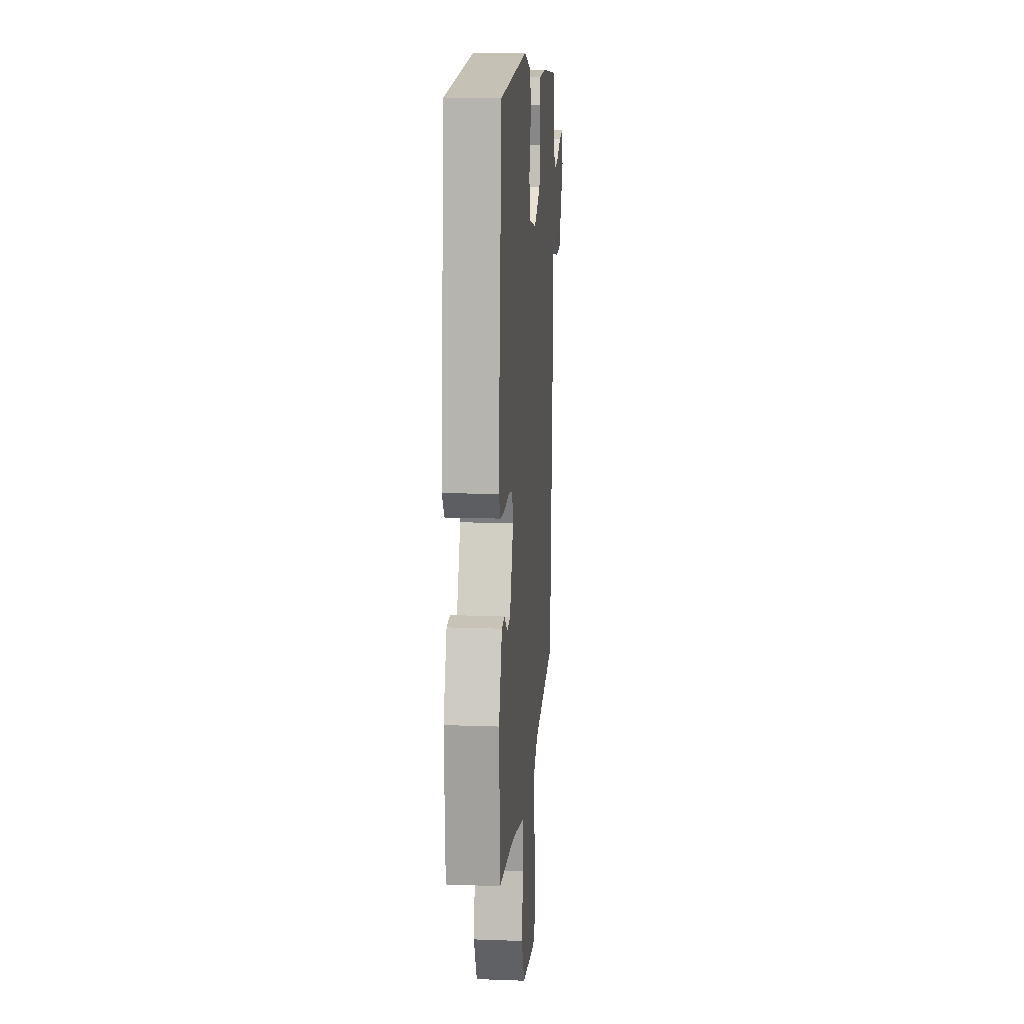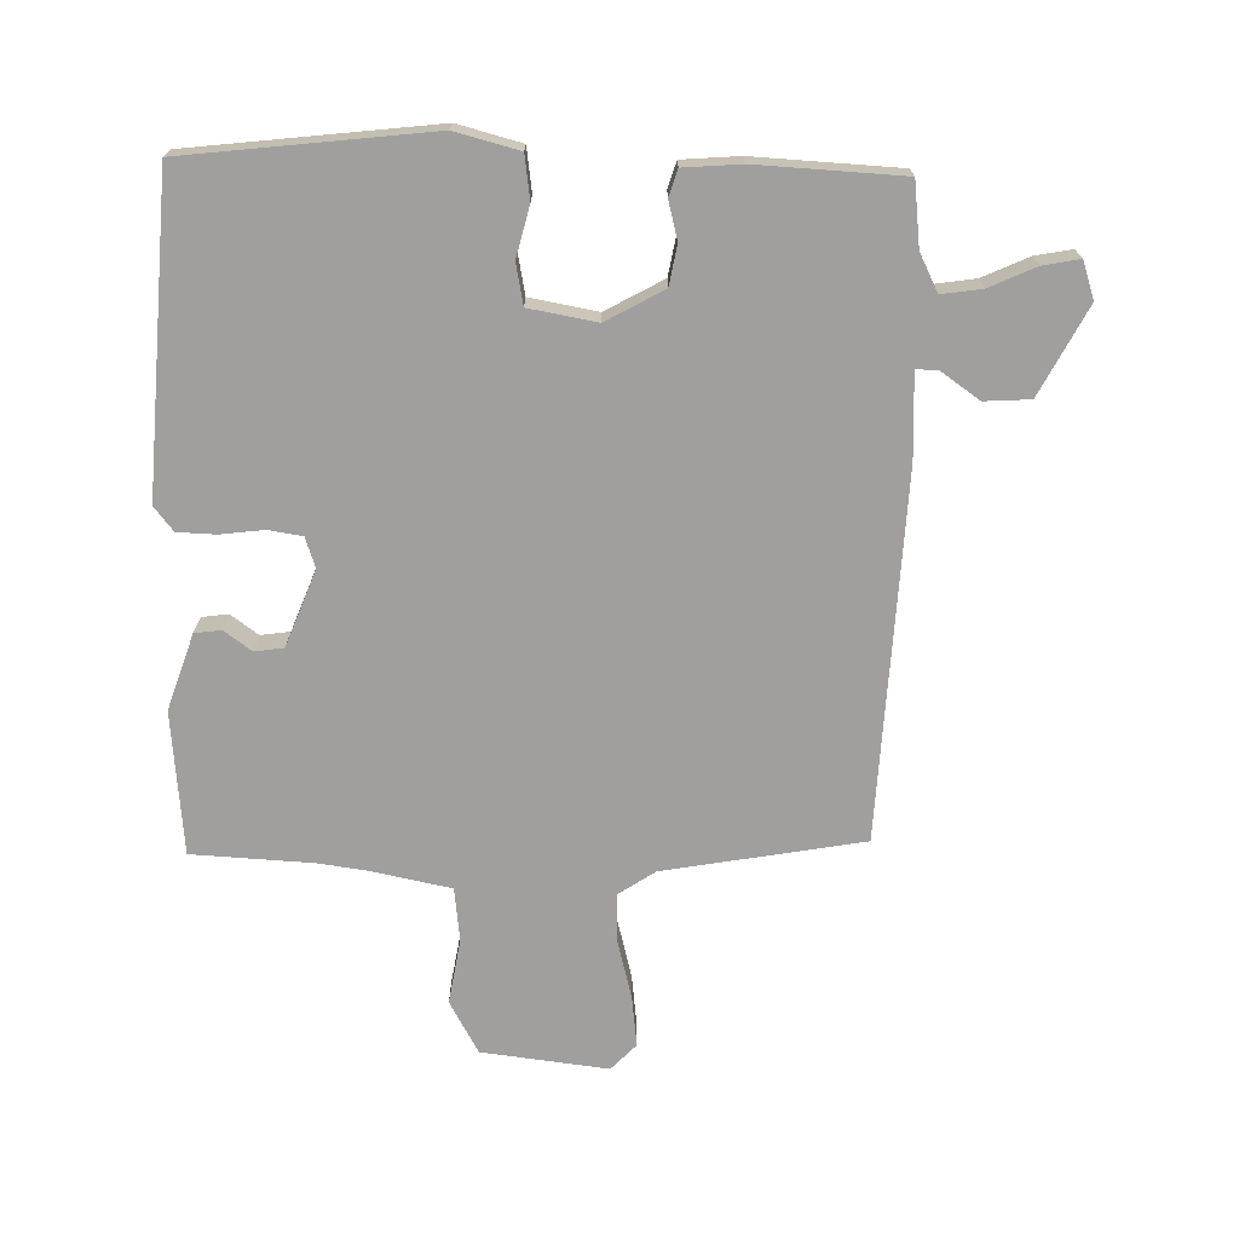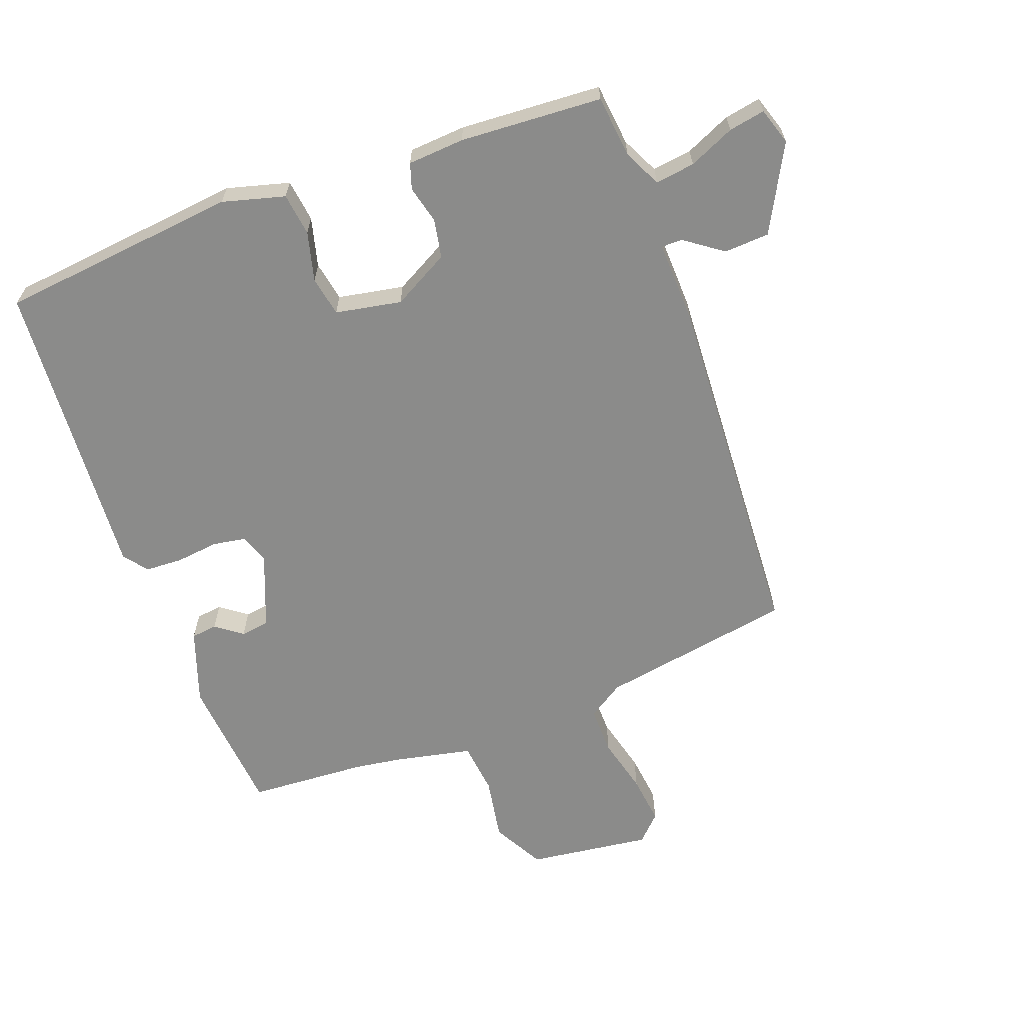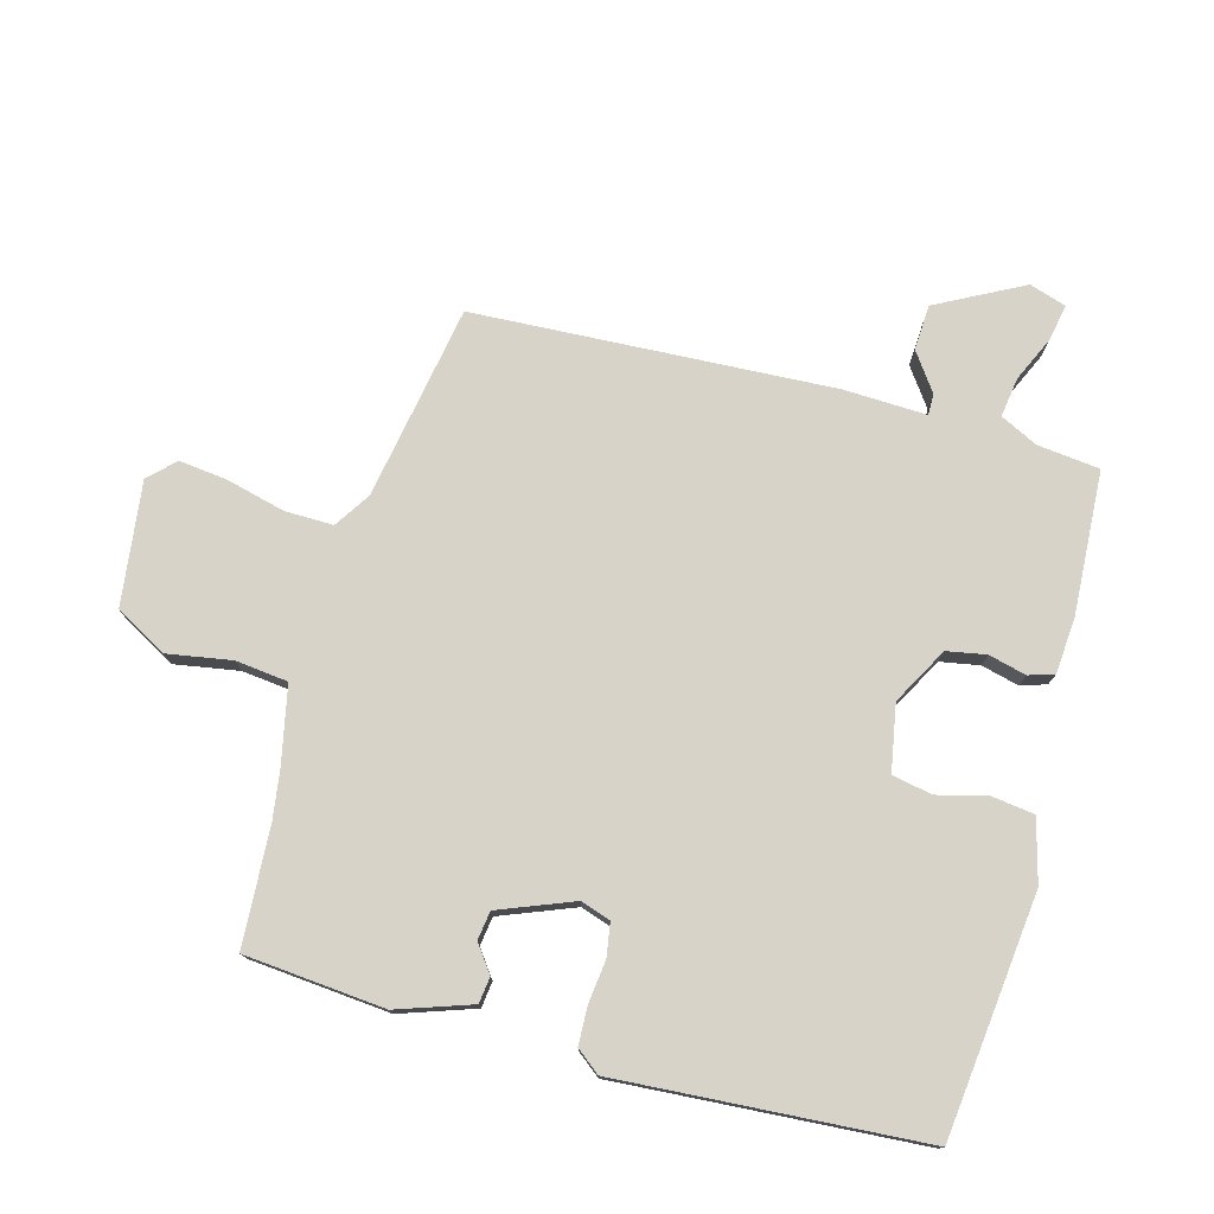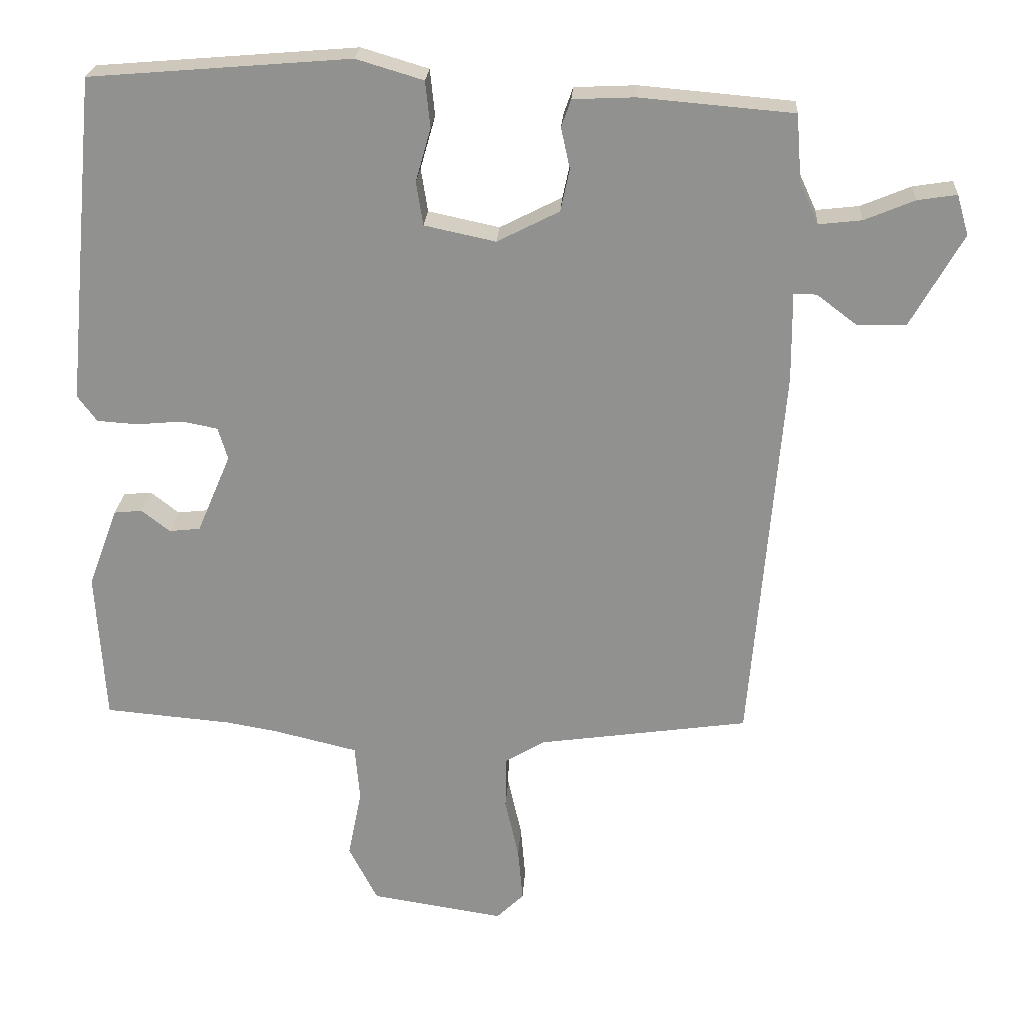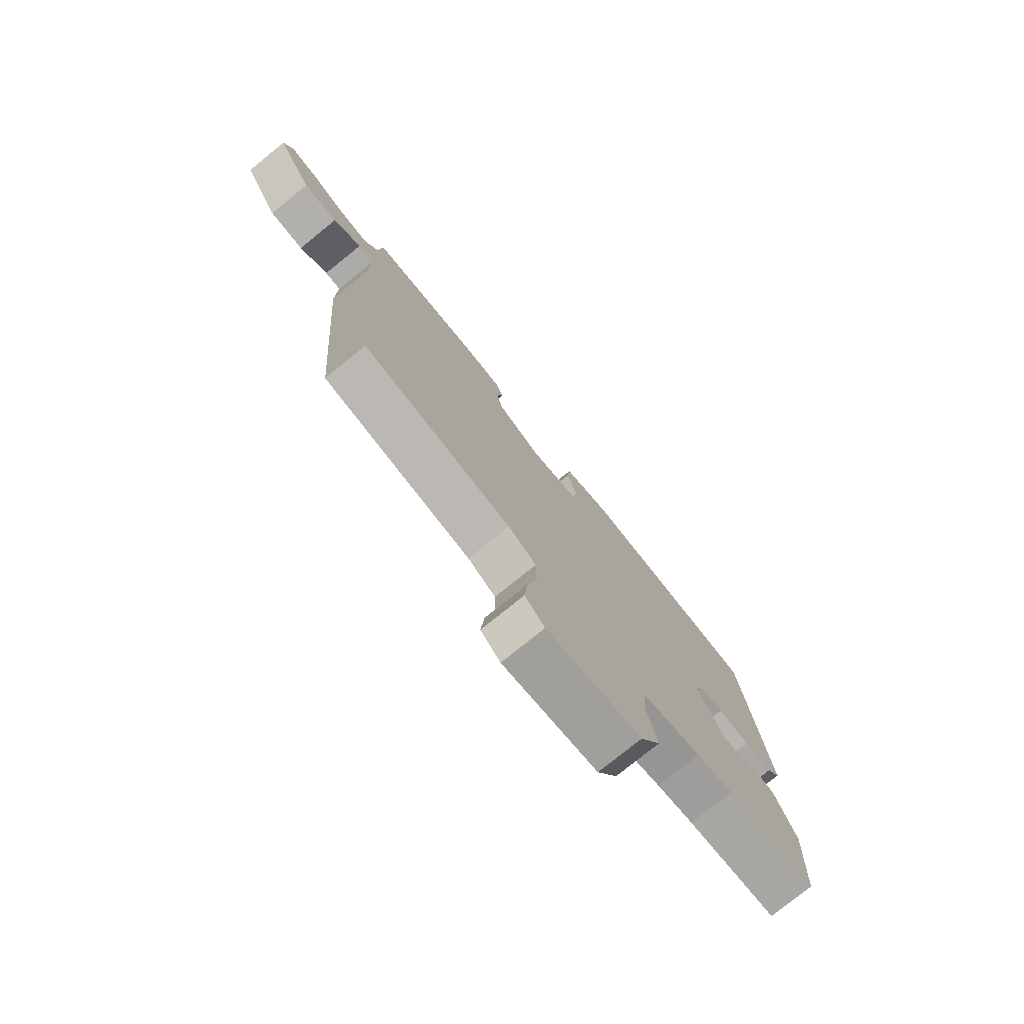
<metadata>
{"format":"obj","ext":"obj","renderer":"f3d","projection":"perspective","resolution":1024,"background":"white","views":[{"elev":14.1,"azim":-85.4,"up":"+Z"},{"elev":-71.3,"azim":0.6,"up":"+Y"},{"elev":-63.7,"azim":21.8,"up":"+Y"},{"elev":76.3,"azim":-73.0,"up":"+Y"},{"elev":23.5,"azim":3.6,"up":"+Z"},{"elev":-77.7,"azim":128.9,"up":"+Z"}]}
</metadata>
<code>
v 0.461 0.07 -0.488
v 0.155 0.07 -0.532
v 0.098 0.07 -0.567
v 0.097 0.07 -0.643
v 0.117 0.07 -0.733
v 0.124 0.07 -0.811
v 0.084 0.07 -0.85
v -0.109 0.07 -0.82
v -0.151 0.07 -0.738
v -0.131 0.07 -0.638
v -0.138 0.07 -0.556
v -0.259 0.07 -0.527
v -0.334 0.07 -0.514
v -0.519 0.07 -0.498
v -0.532 0.07 -0.278
v -0.489 0.07 -0.163
v -0.448 0.07 -0.159
v -0.407 0.07 -0.191
v -0.362 0.07 -0.186
v -0.313 0.07 -0.071
v -0.327 0.07 -0.024
v -0.379 0.07 -0.014
v -0.446 0.07 -0.02
v -0.505 0.07 -0.016
v -0.533 0.07 0.022
v -0.487 0.07 0.497
v -0.11 0.07 0.528
v -0.013 0.07 0.499
v -0.006 0.07 0.432
v -0.028 0.07 0.355
v -0.018 0.07 0.292
v 0.085 0.07 0.27
v 0.175 0.07 0.316
v 0.188 0.07 0.377
v 0.175 0.07 0.436
v 0.189 0.07 0.476
v 0.278 0.07 0.48
v 0.5 0.07 0.461
v 0.508 0.07 0.363
v 0.535 0.07 0.304
v 0.597 0.07 0.311
v 0.669 0.07 0.341
v 0.726 0.07 0.35
v 0.743 0.07 0.292
v 0.668 0.07 0.159
v 0.597 0.07 0.157
v 0.539 0.07 0.201
v 0.506 0.07 0.202
v 0.507 0.07 0.073
v 0.461 0 -0.488
v 0.155 0 -0.532
v 0.098 0 -0.567
v 0.097 0 -0.643
v 0.117 0 -0.733
v 0.124 0 -0.811
v 0.084 0 -0.85
v -0.109 0 -0.82
v -0.151 0 -0.738
v -0.131 0 -0.638
v -0.138 0 -0.556
v -0.259 0 -0.527
v -0.334 0 -0.514
v -0.519 0 -0.498
v -0.532 0 -0.278
v -0.489 0 -0.163
v -0.448 0 -0.159
v -0.407 0 -0.191
v -0.362 0 -0.186
v -0.313 0 -0.071
v -0.327 0 -0.024
v -0.379 0 -0.014
v -0.446 0 -0.02
v -0.505 0 -0.016
v -0.533 0 0.022
v -0.487 0 0.497
v -0.11 0 0.528
v -0.013 0 0.499
v -0.006 0 0.432
v -0.028 0 0.355
v -0.018 0 0.292
v 0.085 0 0.27
v 0.175 0 0.316
v 0.188 0 0.377
v 0.175 0 0.436
v 0.189 0 0.476
v 0.278 0 0.48
v 0.5 0 0.461
v 0.508 0 0.363
v 0.535 0 0.304
v 0.597 0 0.311
v 0.669 0 0.341
v 0.726 0 0.35
v 0.743 0 0.292
v 0.668 0 0.159
v 0.597 0 0.157
v 0.539 0 0.201
v 0.506 0 0.202
v 0.507 0 0.073
f 48 49 1 2
f 45 46 47
f 44 45 47
f 43 44 47
f 42 43 47
f 41 42 47
f 40 41 47 48
f 48 2 3
f 40 48 3
f 39 40 3
f 37 38 39
f 36 37 39
f 35 36 39
f 34 35 39
f 33 34 39 3
f 28 29 30
f 27 28 30
f 26 27 30
f 25 26 30
f 24 25 30
f 23 24 30
f 22 23 30
f 21 22 30 31
f 20 21 31 32
f 16 17 18
f 15 16 18
f 14 15 18
f 13 14 18
f 12 13 18 19
f 32 33 3
f 20 32 3
f 19 20 3
f 12 19 3
f 11 12 3
f 8 9 10
f 7 8 10
f 6 7 10
f 5 6 10
f 4 5 10
f 3 4 10 11
f 51 50 98 97
f 96 95 94
f 96 94 93
f 96 93 92
f 96 92 91
f 96 91 90
f 97 96 90 89
f 52 51 97
f 52 97 89
f 52 89 88
f 88 87 86
f 88 86 85
f 88 85 84
f 88 84 83
f 52 88 83 82
f 79 78 77
f 79 77 76
f 79 76 75
f 79 75 74
f 79 74 73
f 79 73 72
f 79 72 71
f 80 79 71 70
f 81 80 70 69
f 67 66 65
f 67 65 64
f 67 64 63
f 67 63 62
f 68 67 62 61
f 52 82 81
f 52 81 69
f 52 69 68
f 52 68 61
f 52 61 60
f 59 58 57
f 59 57 56
f 59 56 55
f 59 55 54
f 59 54 53
f 60 59 53 52
f 1 50 51 2
f 2 51 52 3
f 3 52 53 4
f 4 53 54 5
f 5 54 55 6
f 6 55 56 7
f 7 56 57 8
f 8 57 58 9
f 9 58 59 10
f 10 59 60 11
f 11 60 61 12
f 12 61 62 13
f 13 62 63 14
f 14 63 64 15
f 15 64 65 16
f 16 65 66 17
f 17 66 67 18
f 18 67 68 19
f 19 68 69 20
f 20 69 70 21
f 21 70 71 22
f 22 71 72 23
f 23 72 73 24
f 24 73 74 25
f 25 74 75 26
f 26 75 76 27
f 27 76 77 28
f 28 77 78 29
f 29 78 79 30
f 30 79 80 31
f 31 80 81 32
f 32 81 82 33
f 33 82 83 34
f 34 83 84 35
f 35 84 85 36
f 36 85 86 37
f 37 86 87 38
f 38 87 88 39
f 39 88 89 40
f 40 89 90 41
f 41 90 91 42
f 42 91 92 43
f 43 92 93 44
f 44 93 94 45
f 45 94 95 46
f 46 95 96 47
f 47 96 97 48
f 48 97 98 49
f 49 98 50 1

</code>
